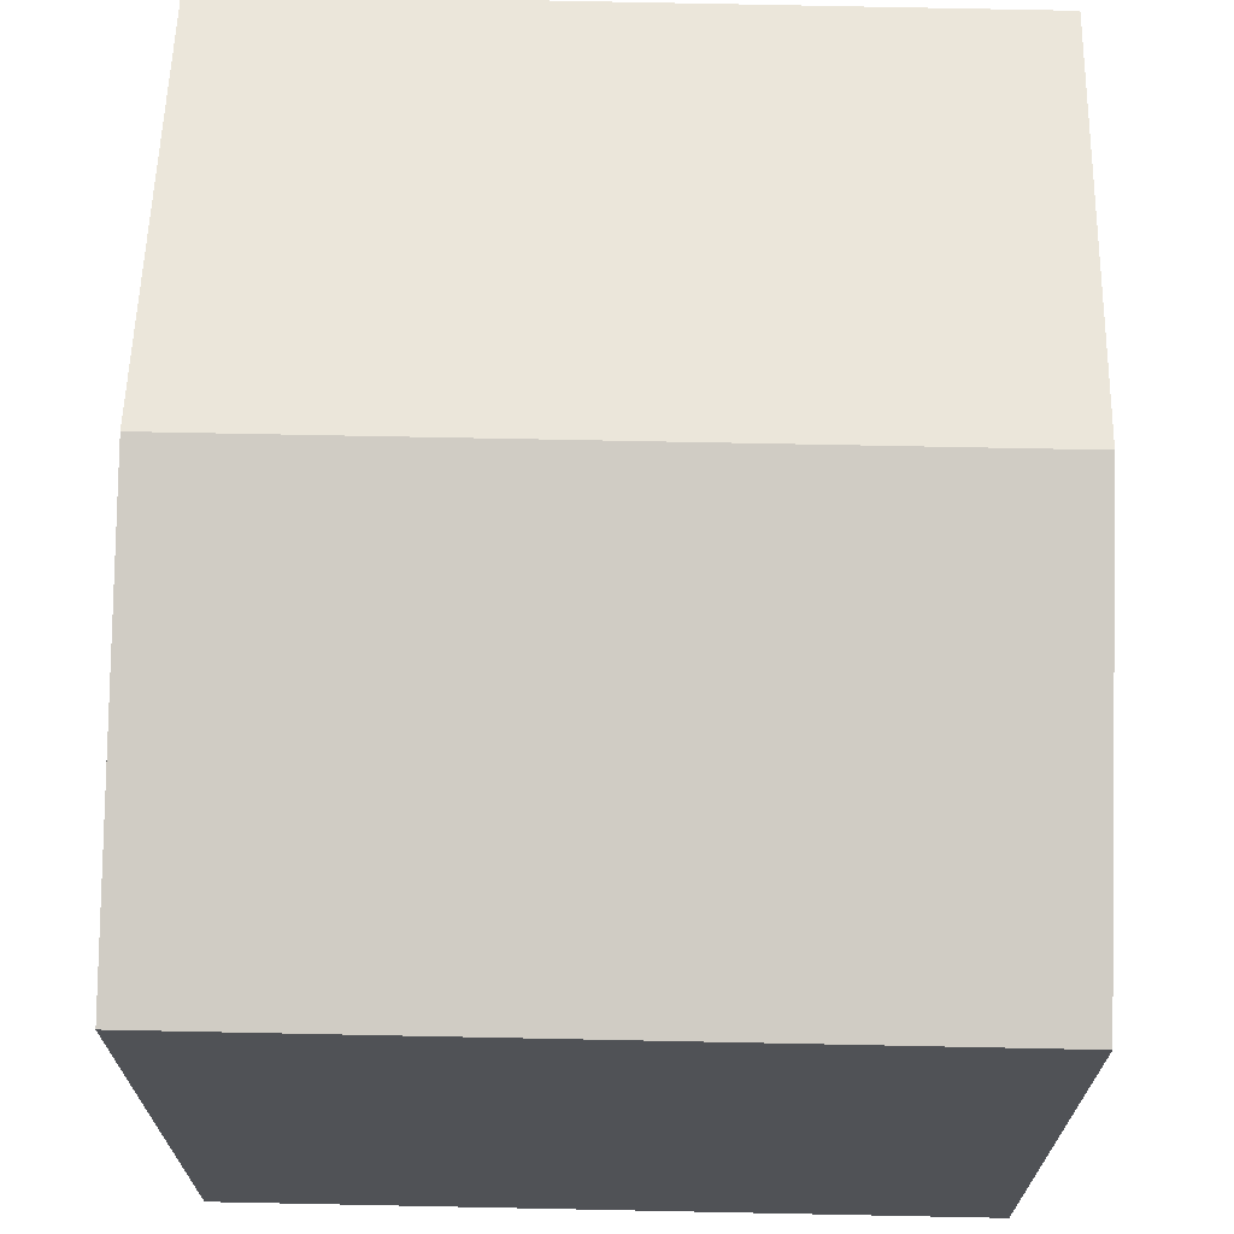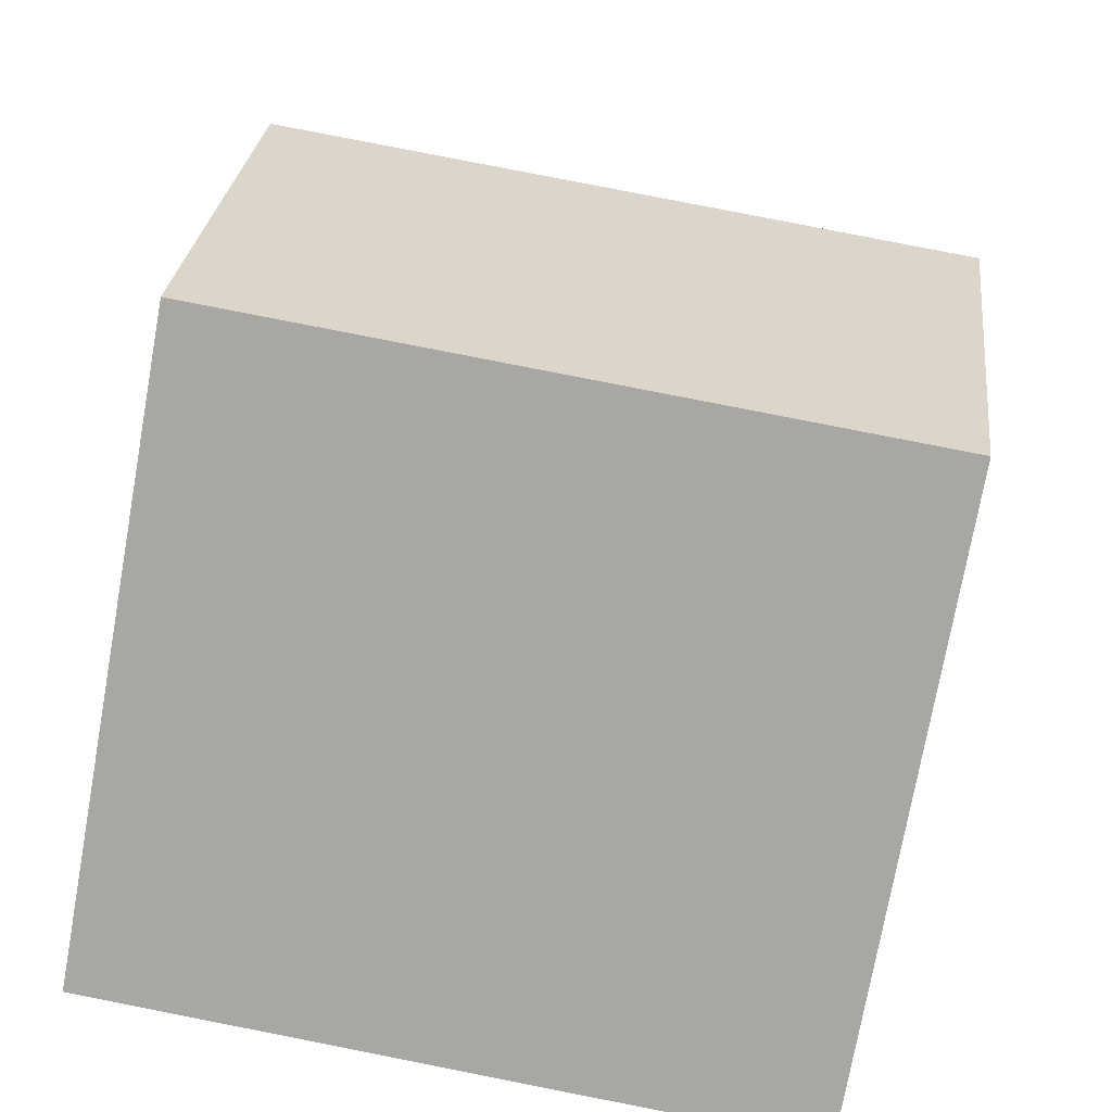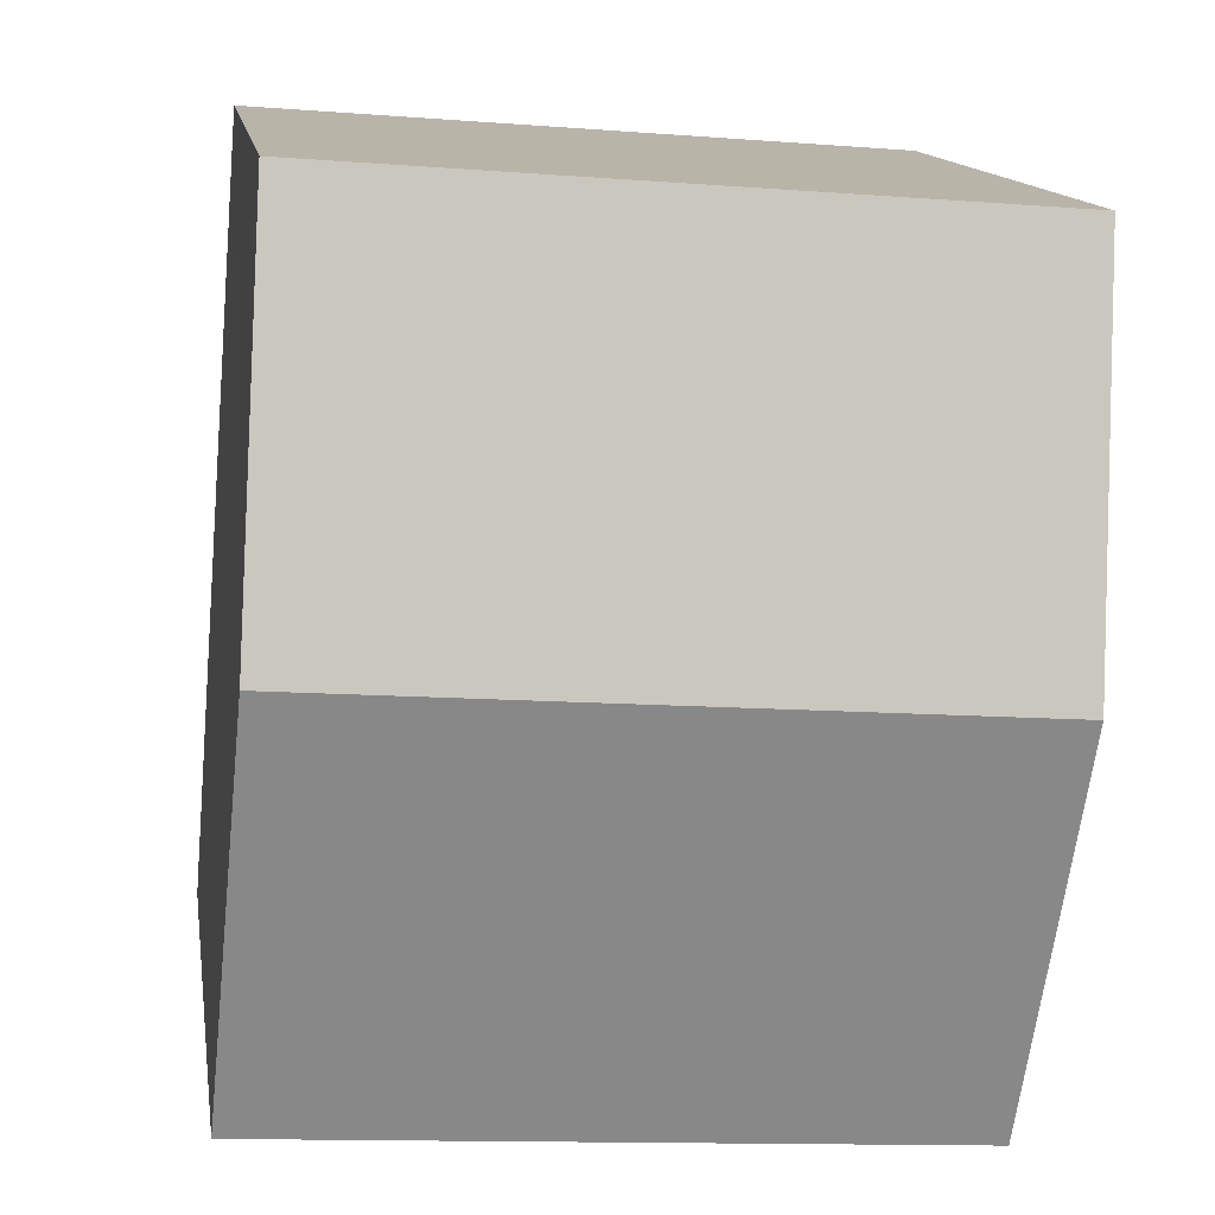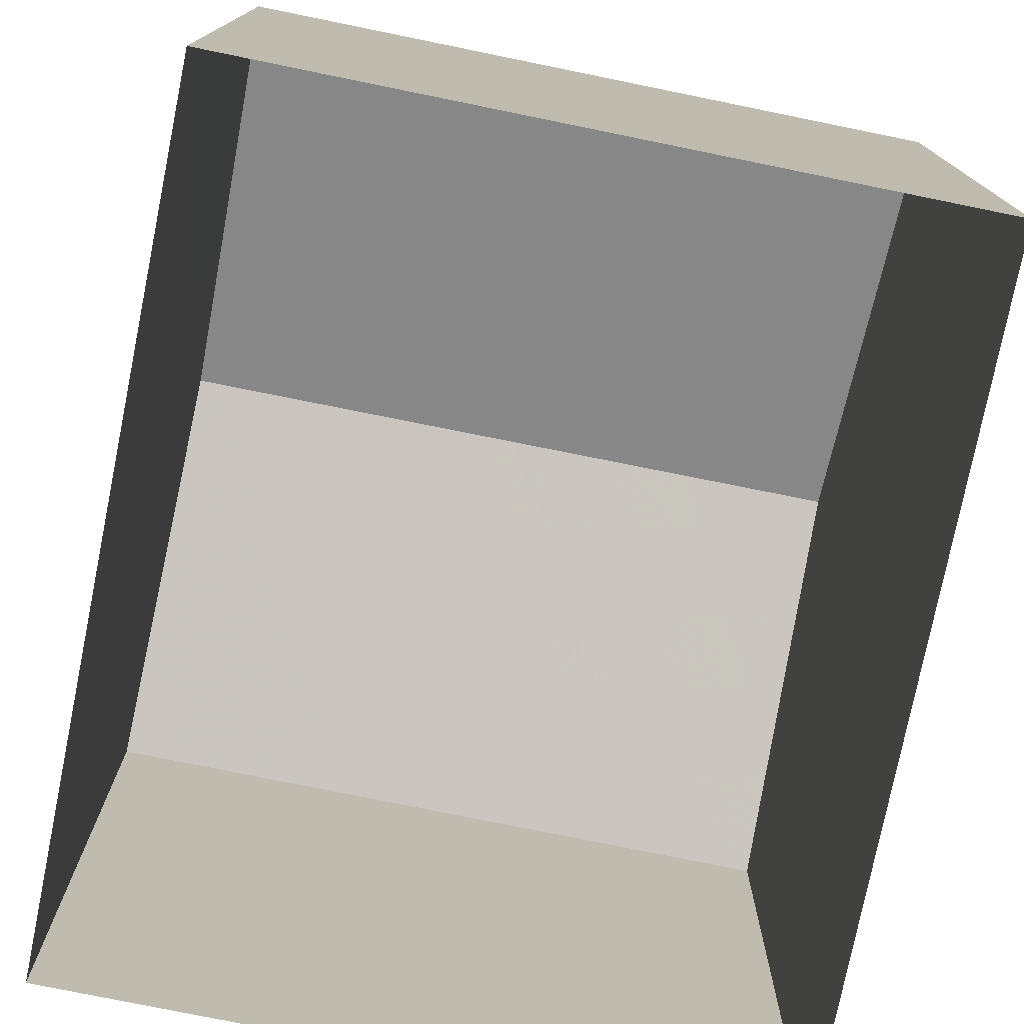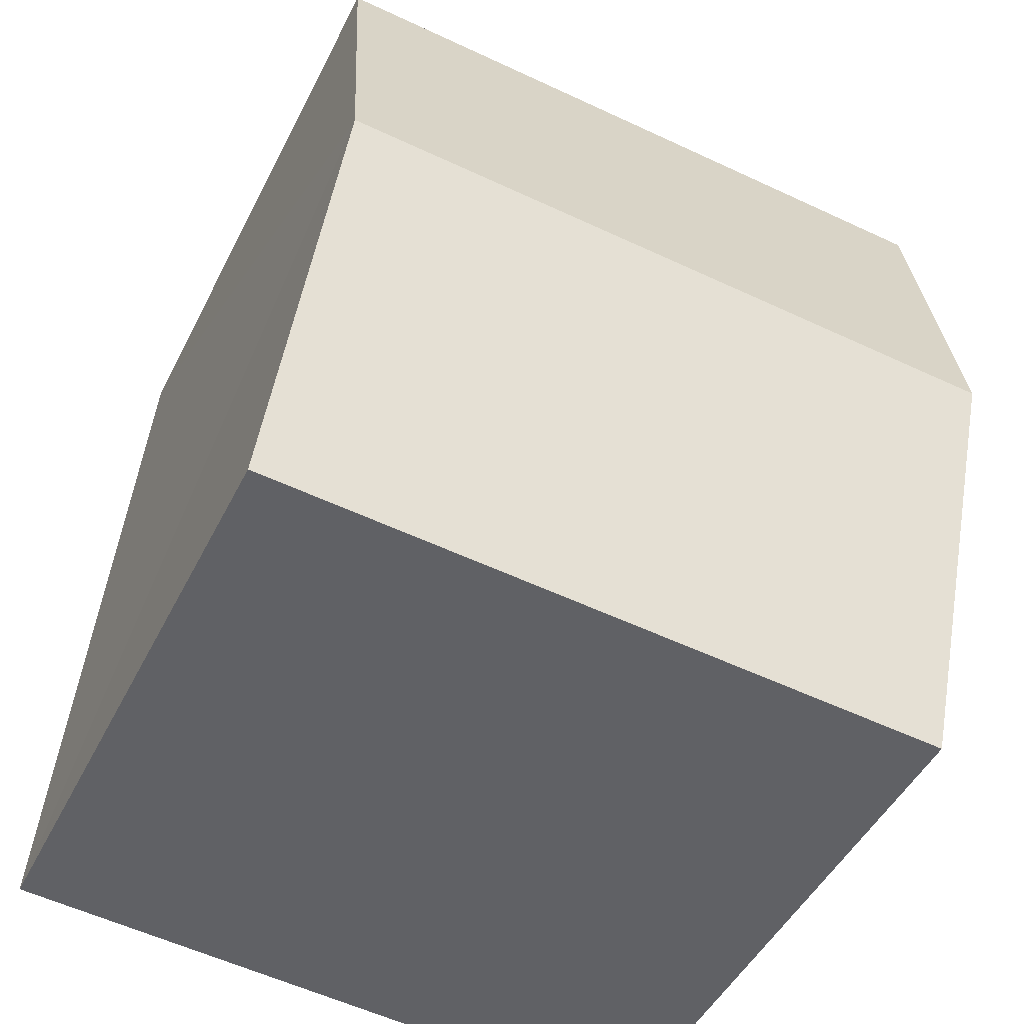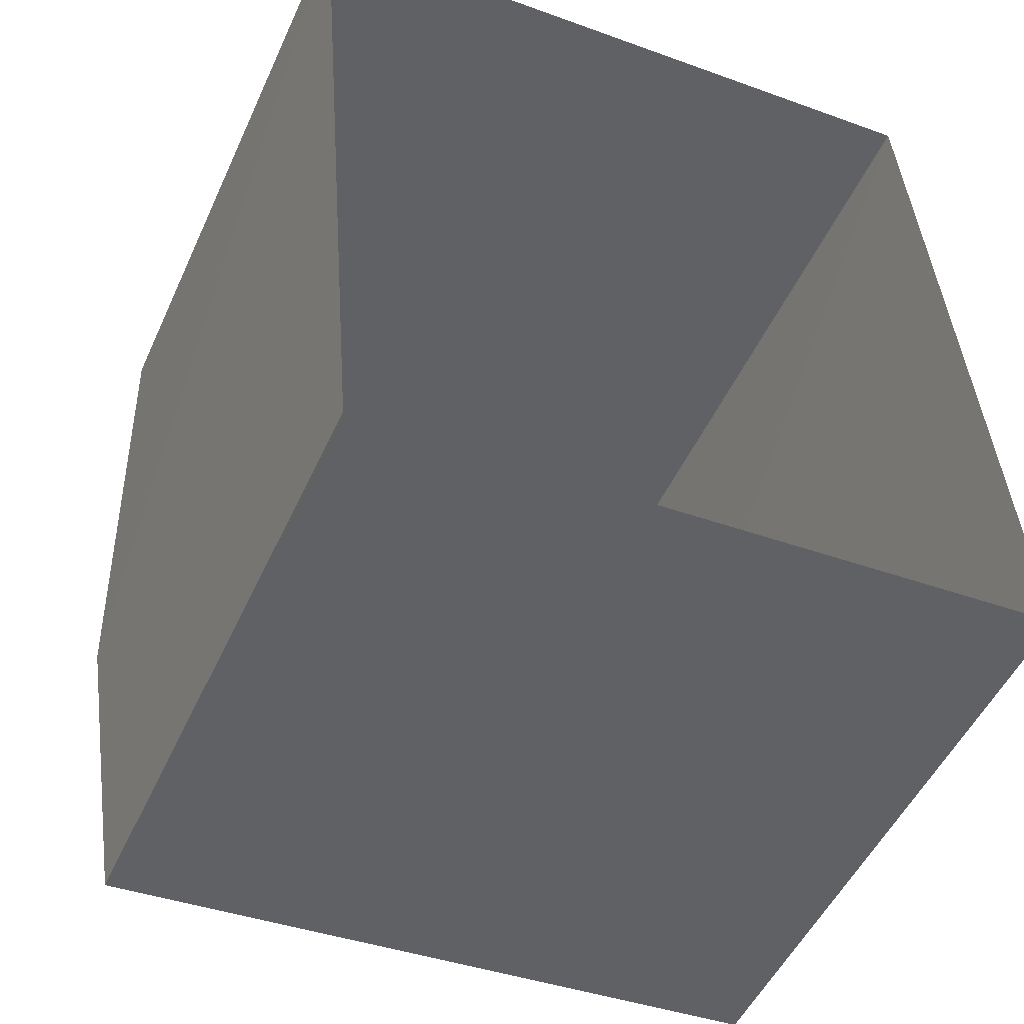
<metadata>
{"format":"obj","ext":"obj","renderer":"f3d","projection":"perspective","resolution":1024,"background":"white","views":[{"elev":69.4,"azim":176.9,"up":"+Z"},{"elev":-74.5,"azim":-10.2,"up":"+Y"},{"elev":13.4,"azim":-8.9,"up":"+Y"},{"elev":-76.6,"azim":-15.8,"up":"+Z"},{"elev":-47.2,"azim":-25.6,"up":"+Y"},{"elev":-50.4,"azim":156.1,"up":"+Y"}]}
</metadata>
<code>
v -3.739e+05 -1.033e+05 26.99
v -3.739e+05 -1.033e+05 26.99
v -3.739e+05 -1.033e+05 26.99
v -3.739e+05 -1.033e+05 26.99
v -3.739e+05 -1.033e+05 34.28
v -3.739e+05 -1.033e+05 34.28
v -3.739e+05 -1.033e+05 35.48
v -3.739e+05 -1.033e+05 35.48
v -3.739e+05 -1.033e+05 34.28
v -3.739e+05 -1.033e+05 34.29
f 1 2 3
f 4 1 3
f 5 6 7
f 8 5 7
f 7 9 8
f 7 10 9
f 6 1 7
f 1 4 7
f 4 10 7
f 9 3 8
f 3 2 8
f 2 5 8
f 6 2 1
f 6 5 2
f 10 4 3
f 9 10 3

</code>
